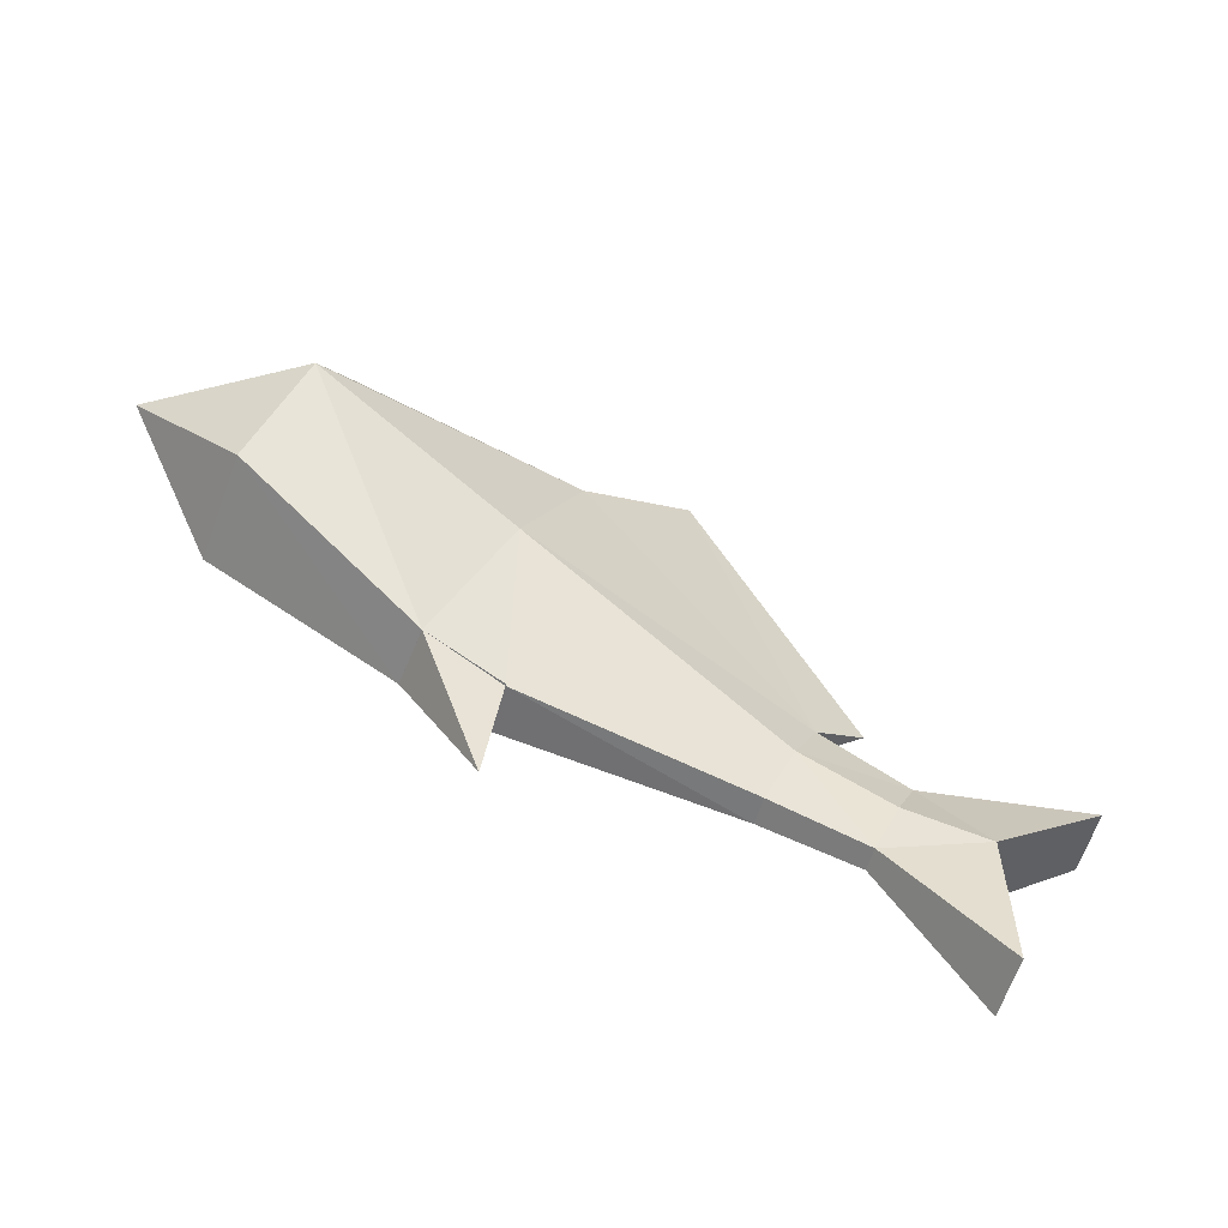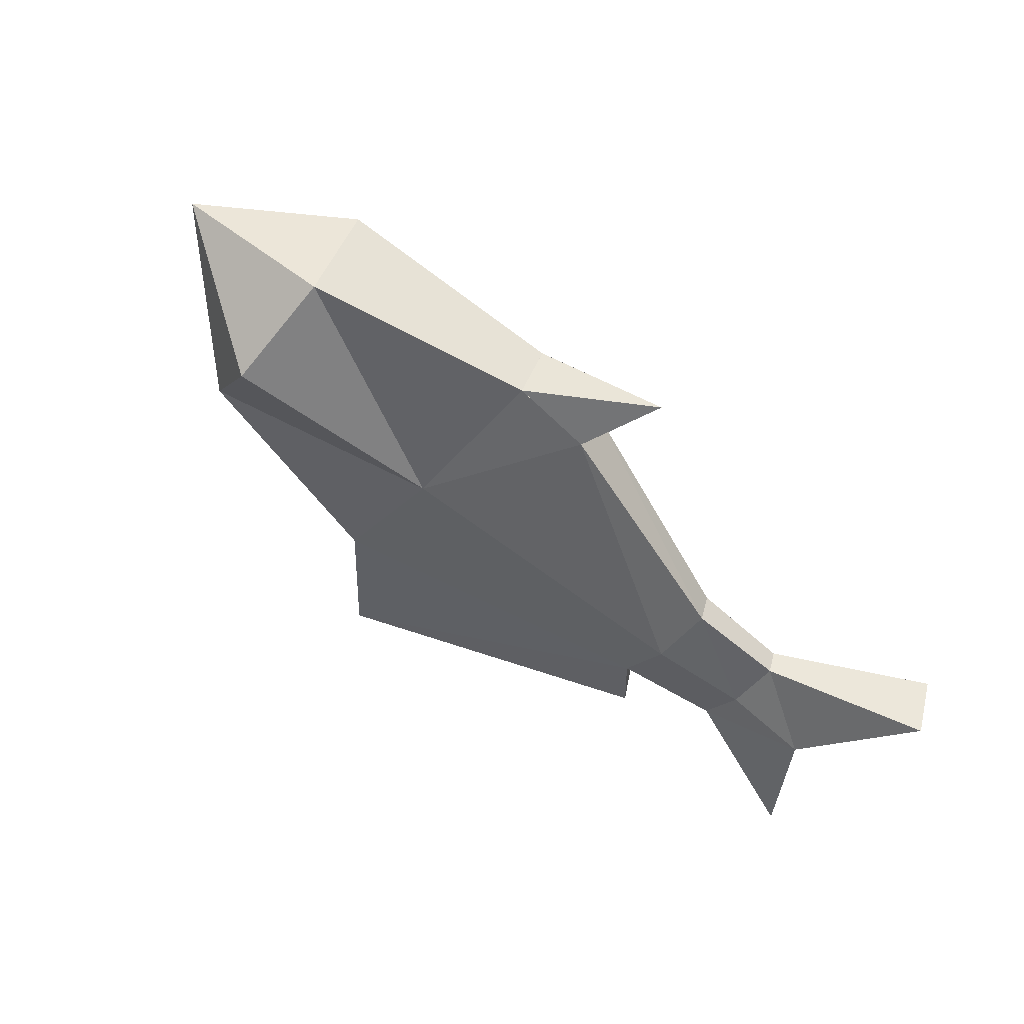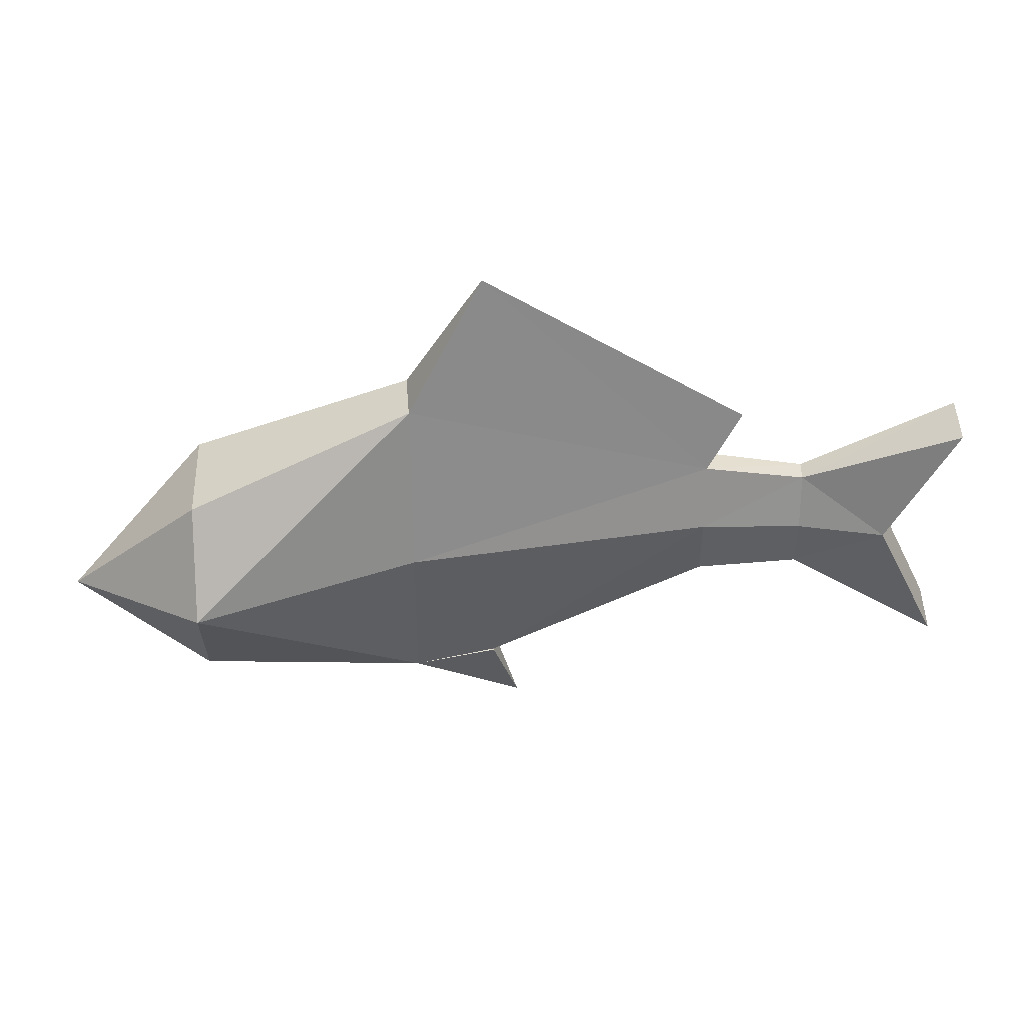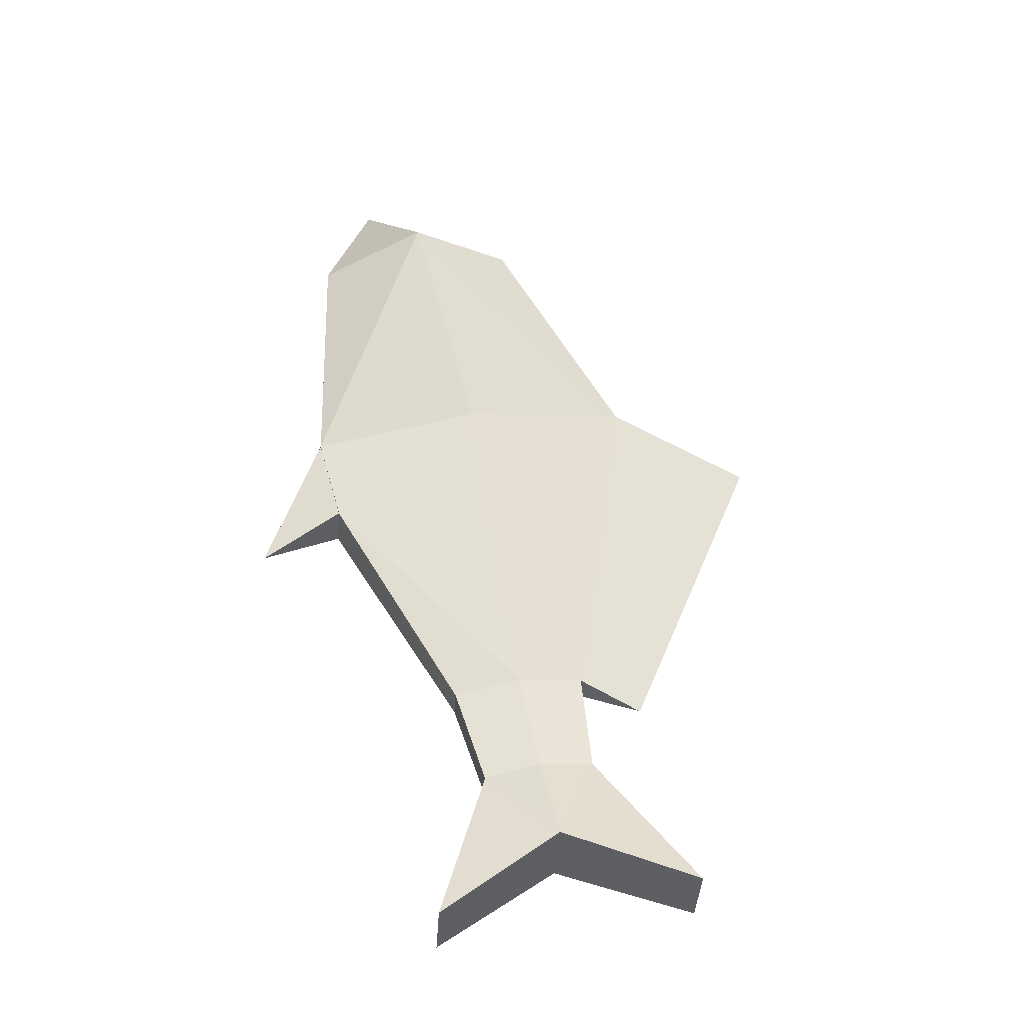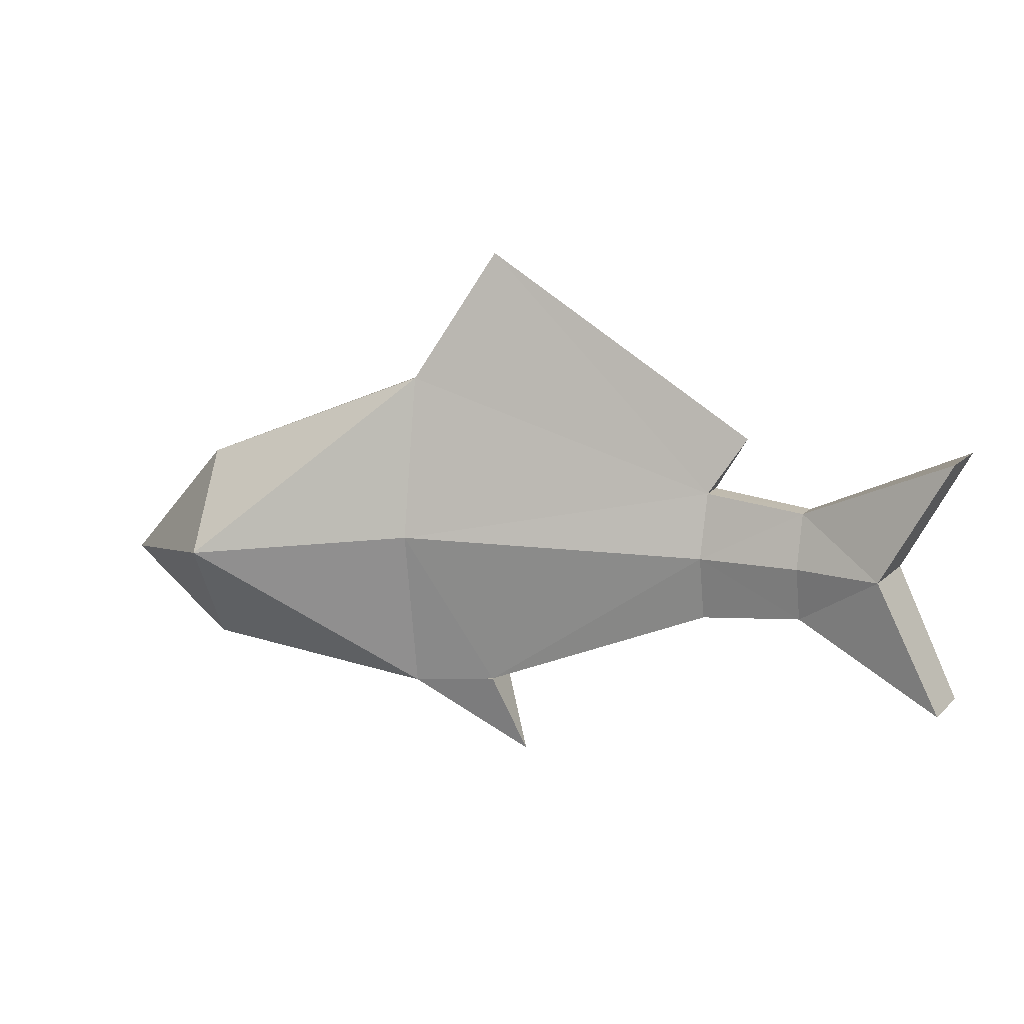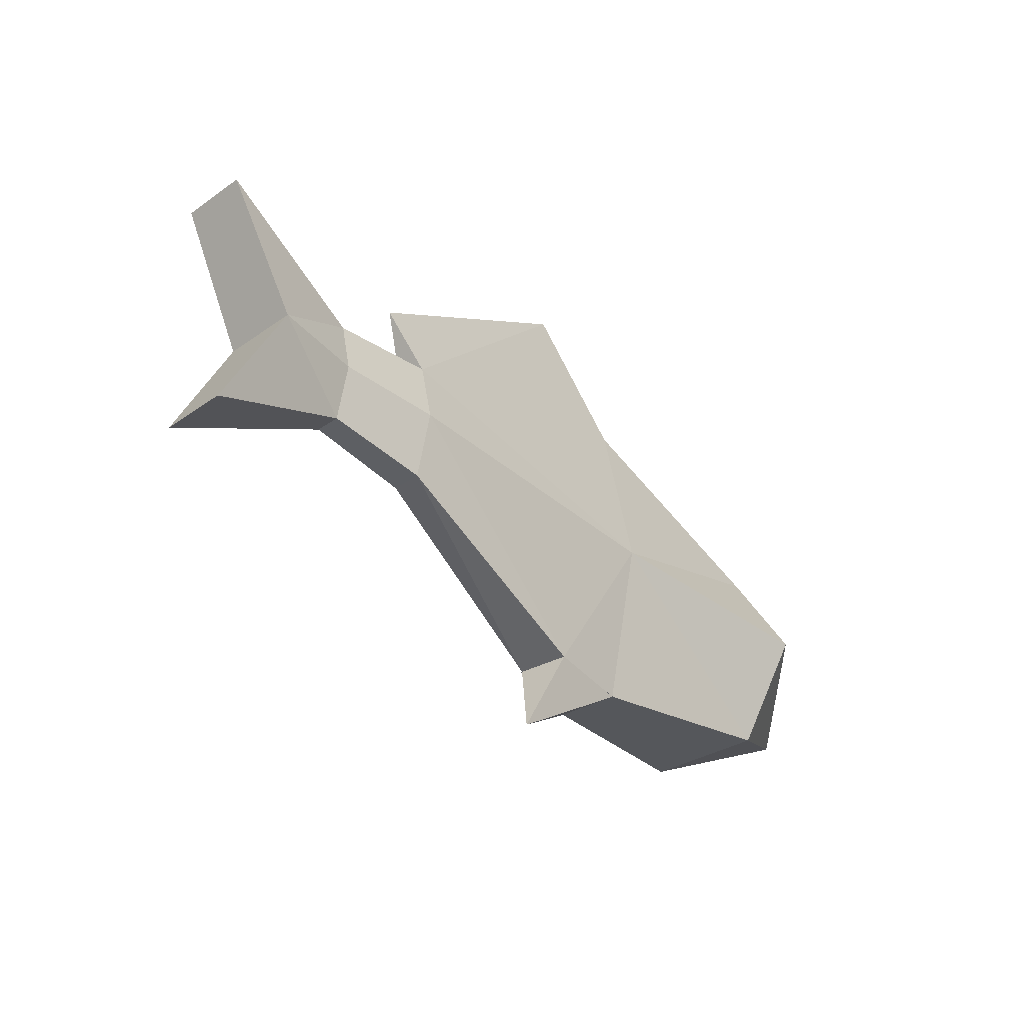
<metadata>
{"format":"obj","ext":"obj","renderer":"f3d","projection":"perspective","resolution":1024,"background":"white","views":[{"elev":25.7,"azim":23.6,"up":"+Z"},{"elev":-33.0,"azim":-33.5,"up":"+Z"},{"elev":36.9,"azim":19.0,"up":"+Y"},{"elev":31.7,"azim":77.9,"up":"+Z"},{"elev":13.3,"azim":44.3,"up":"+Y"},{"elev":-35.9,"azim":150.2,"up":"+Y"}]}
</metadata>
<code>
o Cylinder
v 1.695 1.724 -1.282
v 10.78 1.565 -4.518
v 2.069 -3.323 -0.4083
v 10.93 -0.4345 -4.089
v 2.824 -3.323 1.313
v 11.19 -0.4345 -3.238
v 3.189 1.724 2.165
v 11.33 1.565 -2.825
v 2.803 6.77 1.271
v 11.22 3.565 -3.272
v 2.061 6.77 -0.4378
v 10.88 3.565 -4.1
v 13.83 1.565 -5.304
v 13.94 -0.106 -4.946
v 14.16 -0.106 -4.23
v 14.27 1.565 -3.873
v 14.15 3.236 -4.256
v 13.93 3.236 -4.968
v -5.14 0.9753 -0.1738
v -4.472 -2.119 1.452
v -3.138 -2.119 4.708
v -2.469 0.9753 6.336
v -3.135 4.07 4.71
v -4.473 4.07 1.456
v -7.706 -1e-06 4.672
v 18.18 -2.374 -6.899
v 16.27 1.565 -6.473
v 18.76 -2.374 -5.012
v 16.94 1.565 -4.285
v 18.91 5.345 -5.059
v 18.33 5.345 -6.946
v 4.535 10.75 -0.6187
v 12.07 5.29 -4.129
v 5.048 -3.085 0.04058
v 4.383 -3.085 -1.357
v 2.828 -3.323 1.314
v 2.067 -3.323 -0.4265
v 5.085 -3.085 0.08895
v 4.39 -3.085 -1.296
v 5.532 -5.633 -1.052
f 34 8 7
f 34 4 6
f 7 10 9
f 8 15 16
f 10 12 33
f 12 1 11
f 9 22 7
f 12 13 2
f 8 17 10
f 6 14 15
f 10 18 12
f 4 13 14
f 22 25 21
f 3 21 20
f 11 23 9
f 1 20 19
f 5 22 21
f 1 24 11
f 21 25 20
f 20 25 19
f 23 25 22
f 19 25 24
f 24 25 23
f 17 31 18
f 15 26 28
f 26 29 28
f 29 31 30
f 15 29 16
f 14 27 26
f 18 27 13
f 17 29 30
f 11 9 32
f 12 32 33
f 10 32 9
f 34 36 38
f 3 36 5
f 3 39 37
f 35 38 39
f 2 4 35
f 35 40 34
f 5 34 40
f 3 40 36
f 40 35 3
f 7 5 34
f 34 6 8
f 34 35 4
f 7 8 10
f 8 6 15
f 12 2 1
f 9 23 22
f 12 18 13
f 8 16 17
f 6 4 14
f 10 17 18
f 4 2 13
f 3 5 21
f 11 24 23
f 1 3 20
f 5 7 22
f 1 19 24
f 17 30 31
f 15 14 26
f 26 27 29
f 29 27 31
f 15 28 29
f 14 13 27
f 18 31 27
f 17 16 29
f 12 11 32
f 10 33 32
f 34 5 36
f 3 37 36
f 3 35 39
f 35 34 38
f 35 3 1
f 1 2 35

</code>
